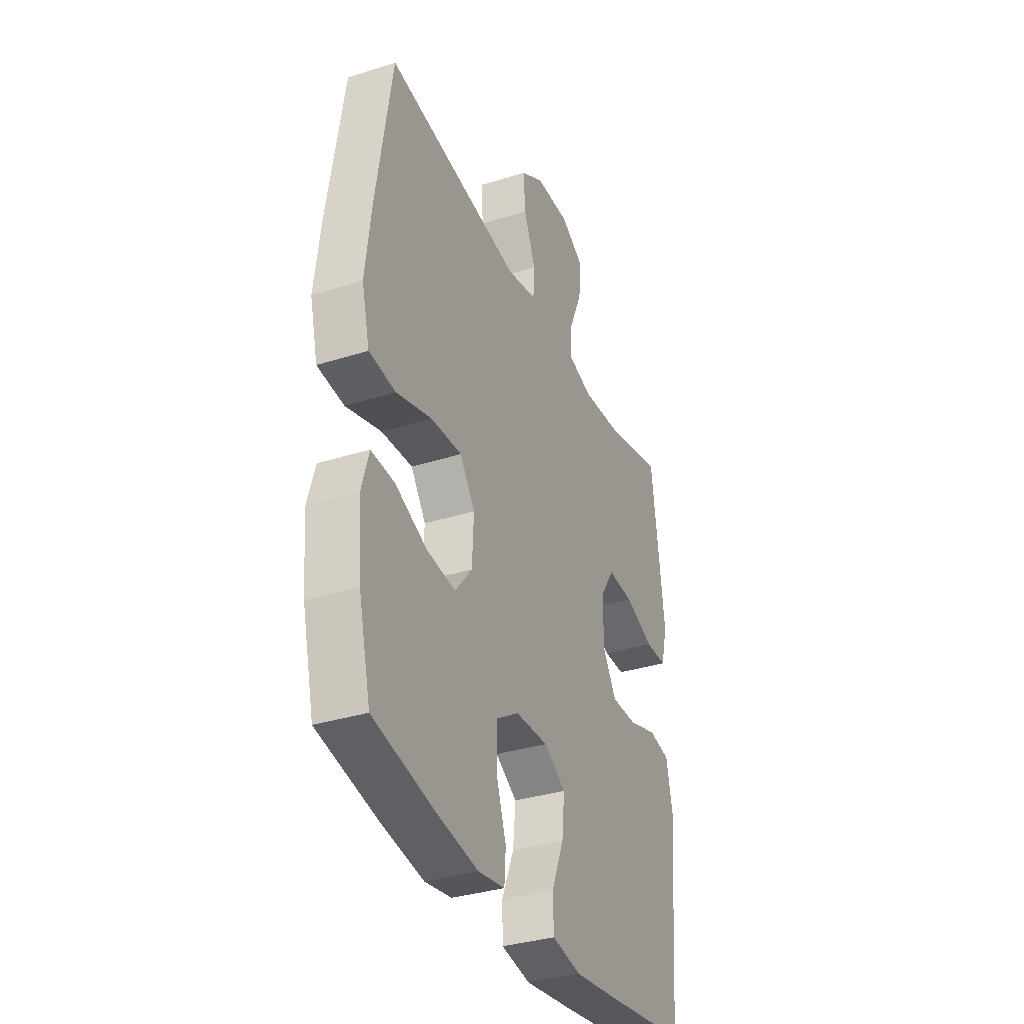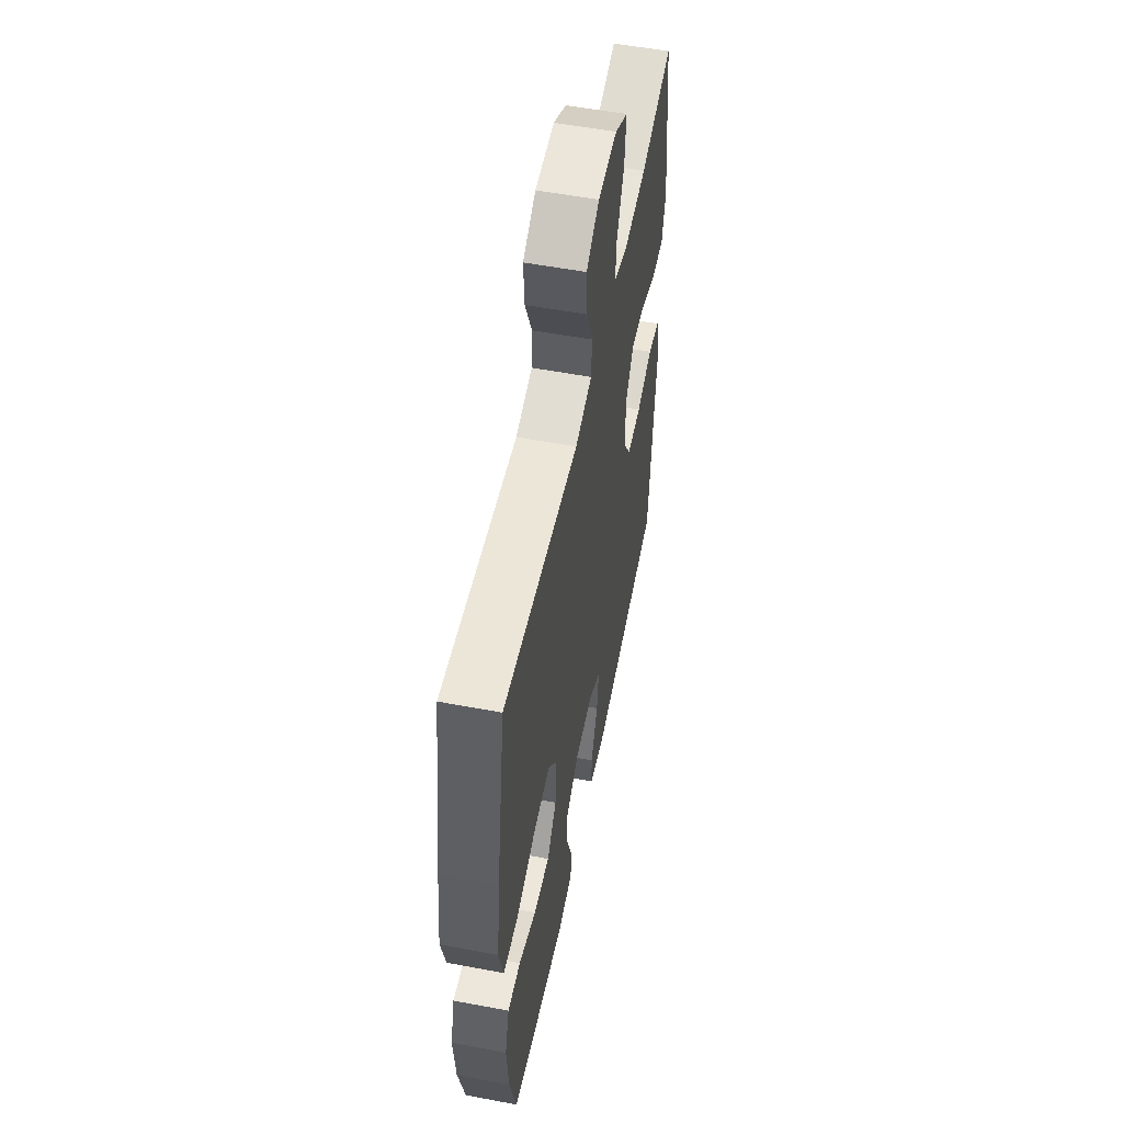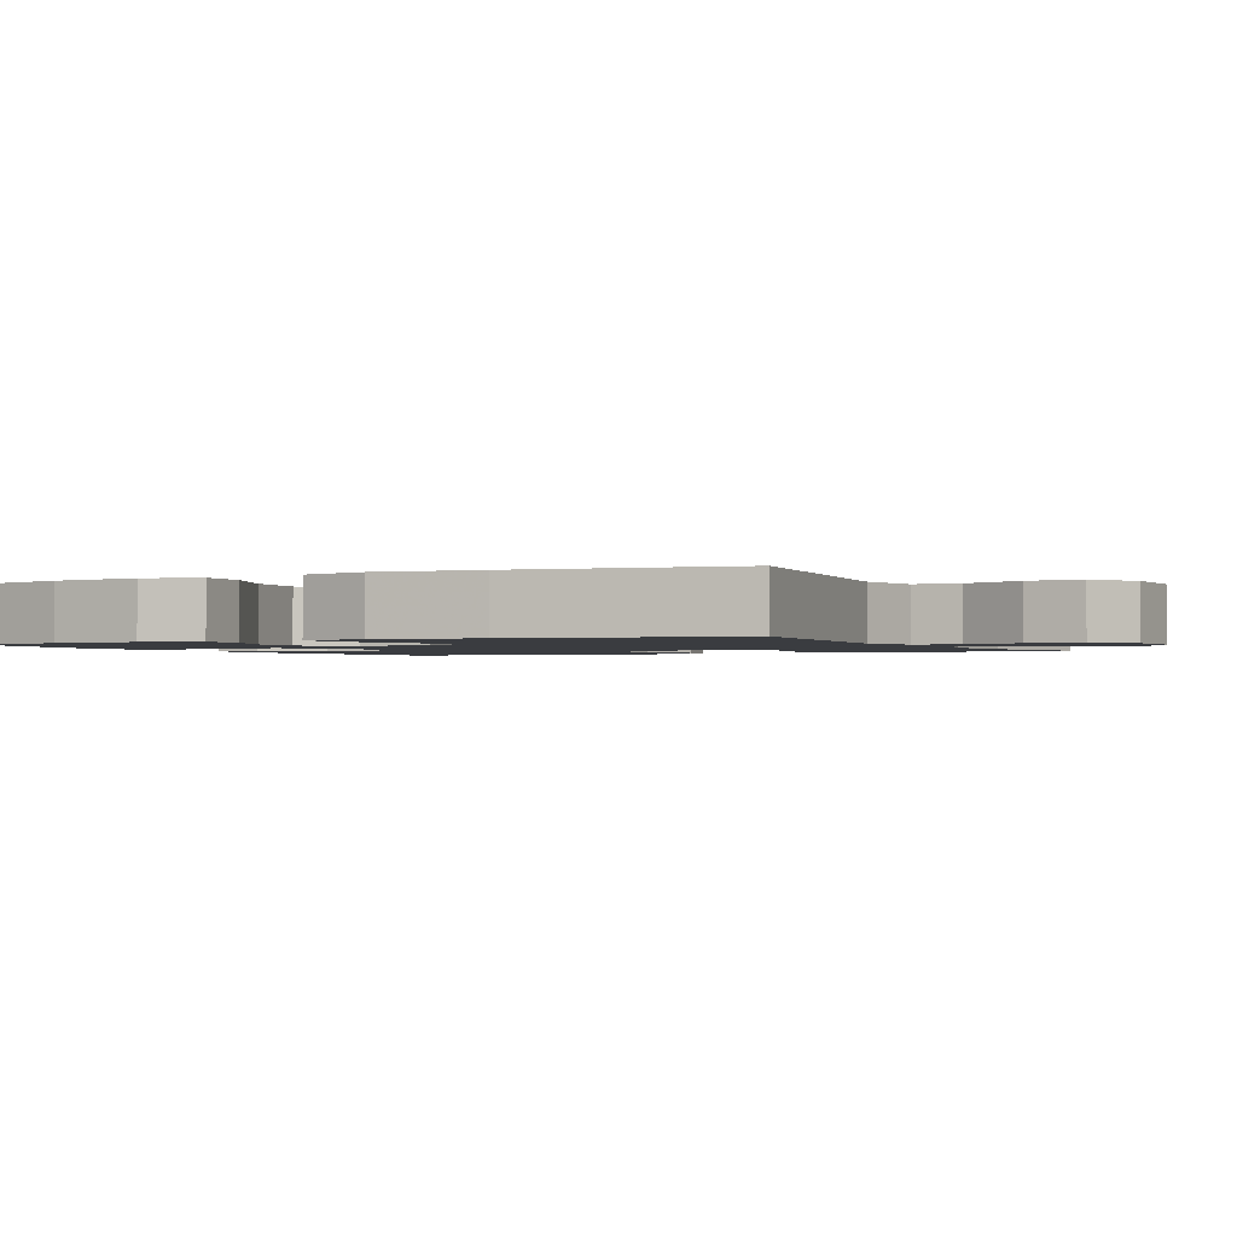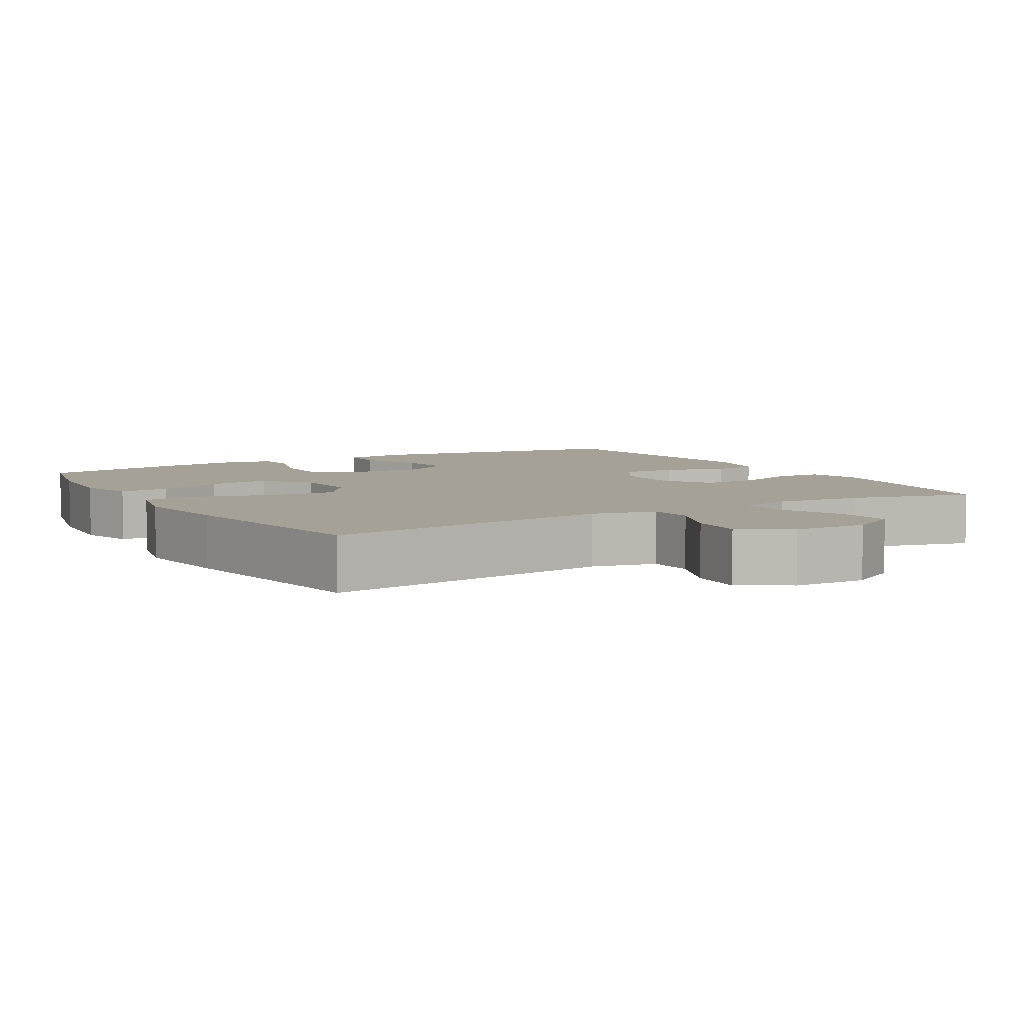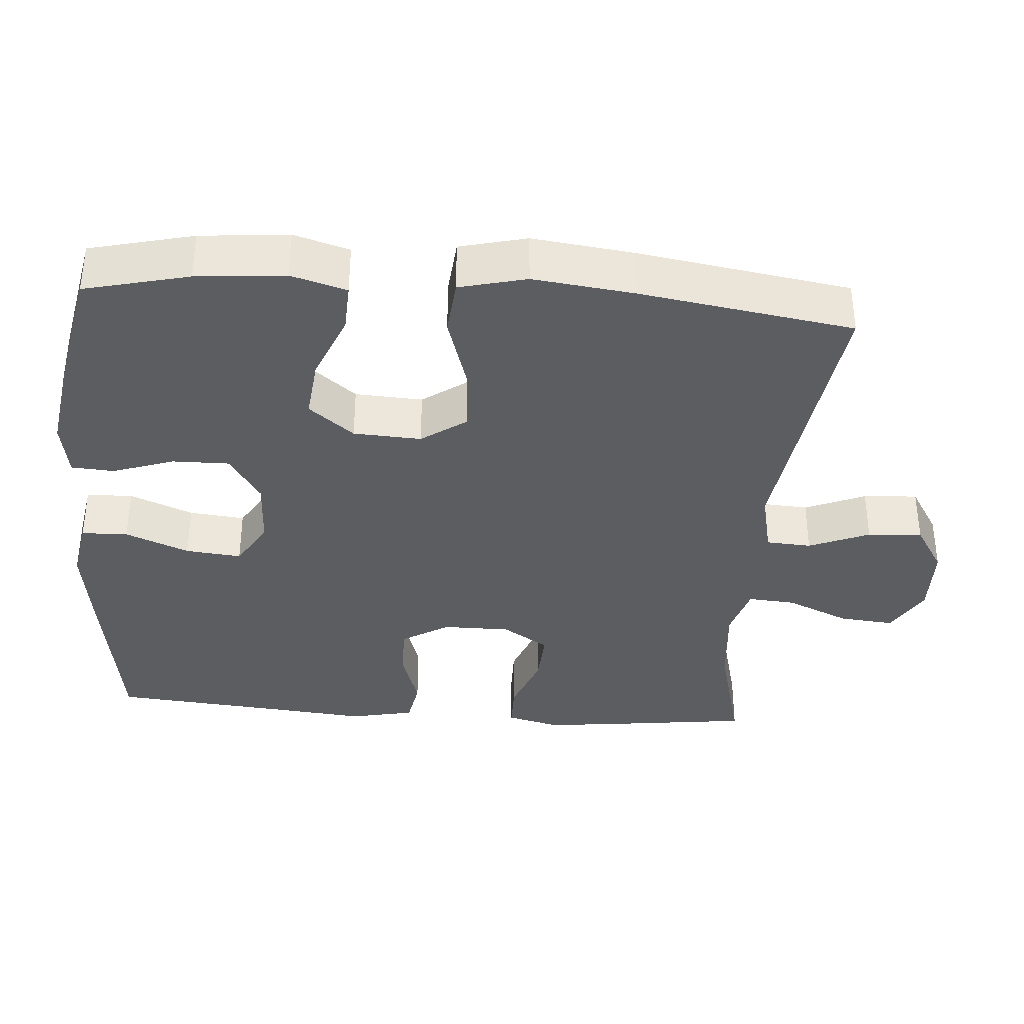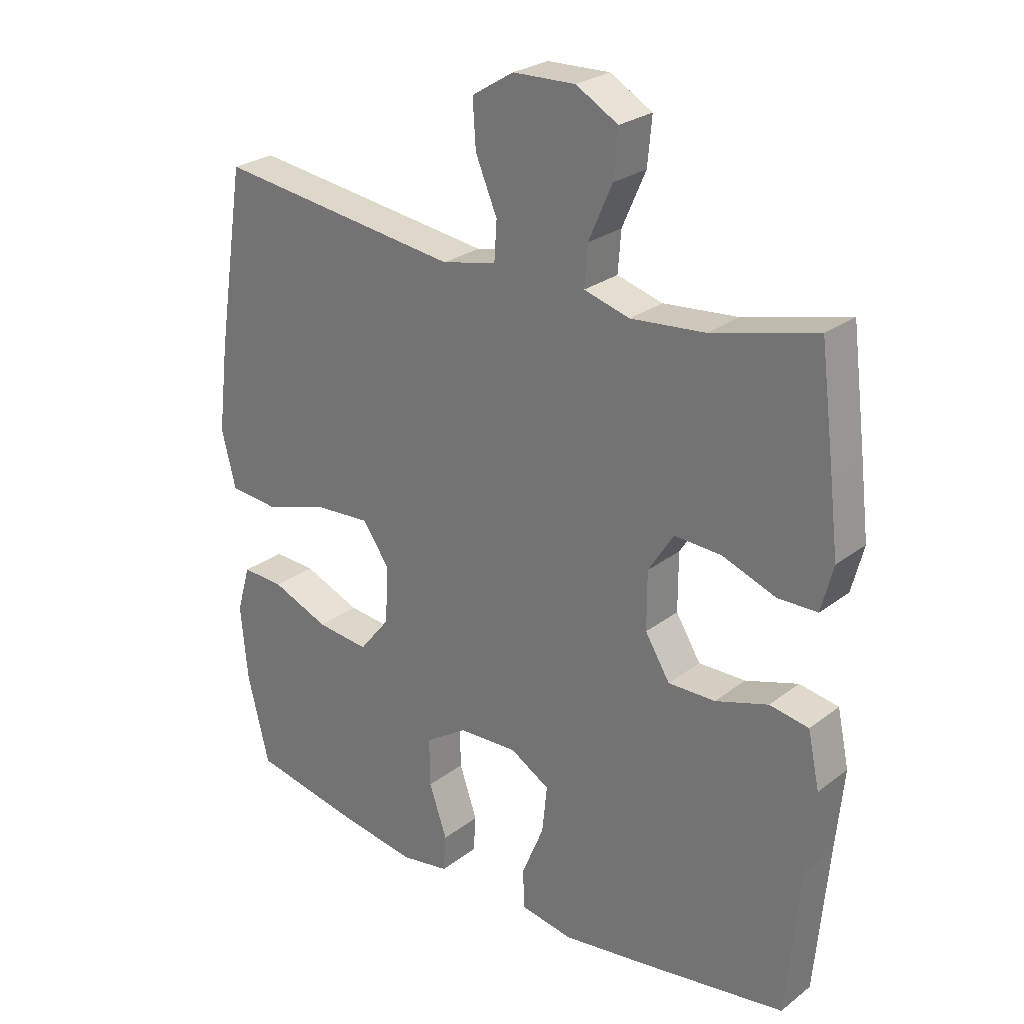
<metadata>
{"format":"obj","ext":"obj","renderer":"f3d","projection":"perspective","resolution":1024,"background":"white","views":[{"elev":-34.8,"azim":-67.2,"up":"+Z"},{"elev":54.6,"azim":-78.7,"up":"+Z"},{"elev":-1.6,"azim":-63.4,"up":"+Y"},{"elev":6.0,"azim":-30.5,"up":"+Y"},{"elev":-36.0,"azim":-94.4,"up":"+Y"},{"elev":26.1,"azim":40.0,"up":"+Z"}]}
</metadata>
<code>
v -0.5 0.07 -0.5
v -0.535 0.07 -0.357
v -0.546 0.07 -0.235
v -0.524 0.07 -0.159
v -0.456 0.07 -0.162
v -0.363 0.07 -0.2
v -0.278 0.07 -0.209
v -0.228 0.07 -0.147
v -0.223 0.07 -0.054
v -0.267 0.07 0.008
v -0.358 0.07 0.002
v -0.462 0.07 -0.03
v -0.54 0.07 -0.023
v -0.563 0.07 0.069
v -0.546 0.07 0.208
v -0.5 0.07 0.5
v -0.102 0.07 0.448
v -0.014 0.07 0.468
v -0.01 0.07 0.53
v -0.045 0.07 0.613
v -0.05 0.07 0.688
v 0.018 0.07 0.73
v 0.119 0.07 0.733
v 0.187 0.07 0.694
v 0.18 0.07 0.619
v 0.142 0.07 0.532
v 0.137 0.07 0.467
v 0.211 0.07 0.446
v 0.331 0.07 0.457
v 0.5 0.07 0.5
v 0.523 0.07 0.32
v 0.537 0.07 0.203
v 0.518 0.07 0.129
v 0.454 0.07 0.128
v 0.368 0.07 0.16
v 0.292 0.07 0.164
v 0.251 0.07 0.1
v 0.251 0.07 0.007
v 0.291 0.07 -0.058
v 0.367 0.07 -0.057
v 0.452 0.07 -0.03
v 0.515 0.07 -0.041
v 0.534 0.07 -0.13
v 0.521 0.07 -0.264
v 0.5 0.07 -0.5
v 0.257 0.07 -0.536
v 0.125 0.07 -0.554
v 0.04 0.07 -0.539
v 0.038 0.07 -0.475
v 0.074 0.07 -0.388
v 0.082 0.07 -0.311
v 0.018 0.07 -0.273
v -0.078 0.07 -0.277
v -0.146 0.07 -0.321
v -0.145 0.07 -0.399
v -0.116 0.07 -0.483
v -0.12 0.07 -0.542
v -0.198 0.07 -0.555
v -0.32 0.07 -0.536
v -0.5 0 -0.5
v -0.535 0 -0.357
v -0.546 0 -0.235
v -0.524 0 -0.159
v -0.456 0 -0.162
v -0.363 0 -0.2
v -0.278 0 -0.209
v -0.228 0 -0.147
v -0.223 0 -0.054
v -0.267 0 0.008
v -0.358 0 0.002
v -0.462 0 -0.03
v -0.54 0 -0.023
v -0.563 0 0.069
v -0.546 0 0.208
v -0.5 0 0.5
v -0.102 0 0.448
v -0.014 0 0.468
v -0.01 0 0.53
v -0.045 0 0.613
v -0.05 0 0.688
v 0.018 0 0.73
v 0.119 0 0.733
v 0.187 0 0.694
v 0.18 0 0.619
v 0.142 0 0.532
v 0.137 0 0.467
v 0.211 0 0.446
v 0.331 0 0.457
v 0.5 0 0.5
v 0.523 0 0.32
v 0.537 0 0.203
v 0.518 0 0.129
v 0.454 0 0.128
v 0.368 0 0.16
v 0.292 0 0.164
v 0.251 0 0.1
v 0.251 0 0.007
v 0.291 0 -0.058
v 0.367 0 -0.057
v 0.452 0 -0.03
v 0.515 0 -0.041
v 0.534 0 -0.13
v 0.521 0 -0.264
v 0.5 0 -0.5
v 0.257 0 -0.536
v 0.125 0 -0.554
v 0.04 0 -0.539
v 0.038 0 -0.475
v 0.074 0 -0.388
v 0.082 0 -0.311
v 0.018 0 -0.273
v -0.078 0 -0.277
v -0.146 0 -0.321
v -0.145 0 -0.399
v -0.116 0 -0.483
v -0.12 0 -0.542
v -0.198 0 -0.555
v -0.32 0 -0.536
f 4 5 6
f 3 4 6
f 2 3 6
f 1 2 6
f 59 1 6
f 58 59 6
f 57 58 6
f 56 57 6
f 55 56 6
f 54 55 6 7
f 53 54 7 8
f 52 53 8 9
f 51 52 9 10
f 48 49 50
f 47 48 50
f 46 47 50
f 45 46 50
f 44 45 50
f 44 50 51
f 43 44 51
f 42 43 51
f 41 42 51
f 40 41 51
f 39 40 51
f 38 39 51 10
f 33 34 35
f 32 33 35
f 31 32 35
f 30 31 35
f 29 30 35
f 28 29 35 36
f 27 28 36 37
f 24 25 26
f 23 24 26
f 22 23 26
f 21 22 26
f 20 21 26
f 19 20 26
f 18 19 26 27
f 37 38 10
f 27 37 10
f 18 27 10
f 17 18 10
f 15 16 17
f 14 15 17
f 13 14 17
f 12 13 17
f 11 12 17
f 10 11 17
f 65 64 63
f 65 63 62
f 65 62 61
f 65 61 60
f 65 60 118
f 65 118 117
f 65 117 116
f 65 116 115
f 65 115 114
f 66 65 114 113
f 67 66 113 112
f 68 67 112 111
f 69 68 111 110
f 109 108 107
f 109 107 106
f 109 106 105
f 109 105 104
f 109 104 103
f 110 109 103
f 110 103 102
f 110 102 101
f 110 101 100
f 110 100 99
f 110 99 98
f 69 110 98 97
f 94 93 92
f 94 92 91
f 94 91 90
f 94 90 89
f 94 89 88
f 95 94 88 87
f 96 95 87 86
f 85 84 83
f 85 83 82
f 85 82 81
f 85 81 80
f 85 80 79
f 85 79 78
f 86 85 78 77
f 69 97 96
f 69 96 86
f 69 86 77
f 69 77 76
f 76 75 74
f 76 74 73
f 76 73 72
f 76 72 71
f 76 71 70
f 76 70 69
f 1 60 61 2
f 2 61 62 3
f 3 62 63 4
f 4 63 64 5
f 5 64 65 6
f 6 65 66 7
f 7 66 67 8
f 8 67 68 9
f 9 68 69 10
f 10 69 70 11
f 11 70 71 12
f 12 71 72 13
f 13 72 73 14
f 14 73 74 15
f 15 74 75 16
f 16 75 76 17
f 17 76 77 18
f 18 77 78 19
f 19 78 79 20
f 20 79 80 21
f 21 80 81 22
f 22 81 82 23
f 23 82 83 24
f 24 83 84 25
f 25 84 85 26
f 26 85 86 27
f 27 86 87 28
f 28 87 88 29
f 29 88 89 30
f 30 89 90 31
f 31 90 91 32
f 32 91 92 33
f 33 92 93 34
f 34 93 94 35
f 35 94 95 36
f 36 95 96 37
f 37 96 97 38
f 38 97 98 39
f 39 98 99 40
f 40 99 100 41
f 41 100 101 42
f 42 101 102 43
f 43 102 103 44
f 44 103 104 45
f 45 104 105 46
f 46 105 106 47
f 47 106 107 48
f 48 107 108 49
f 49 108 109 50
f 50 109 110 51
f 51 110 111 52
f 52 111 112 53
f 53 112 113 54
f 54 113 114 55
f 55 114 115 56
f 56 115 116 57
f 57 116 117 58
f 58 117 118 59
f 59 118 60 1

</code>
